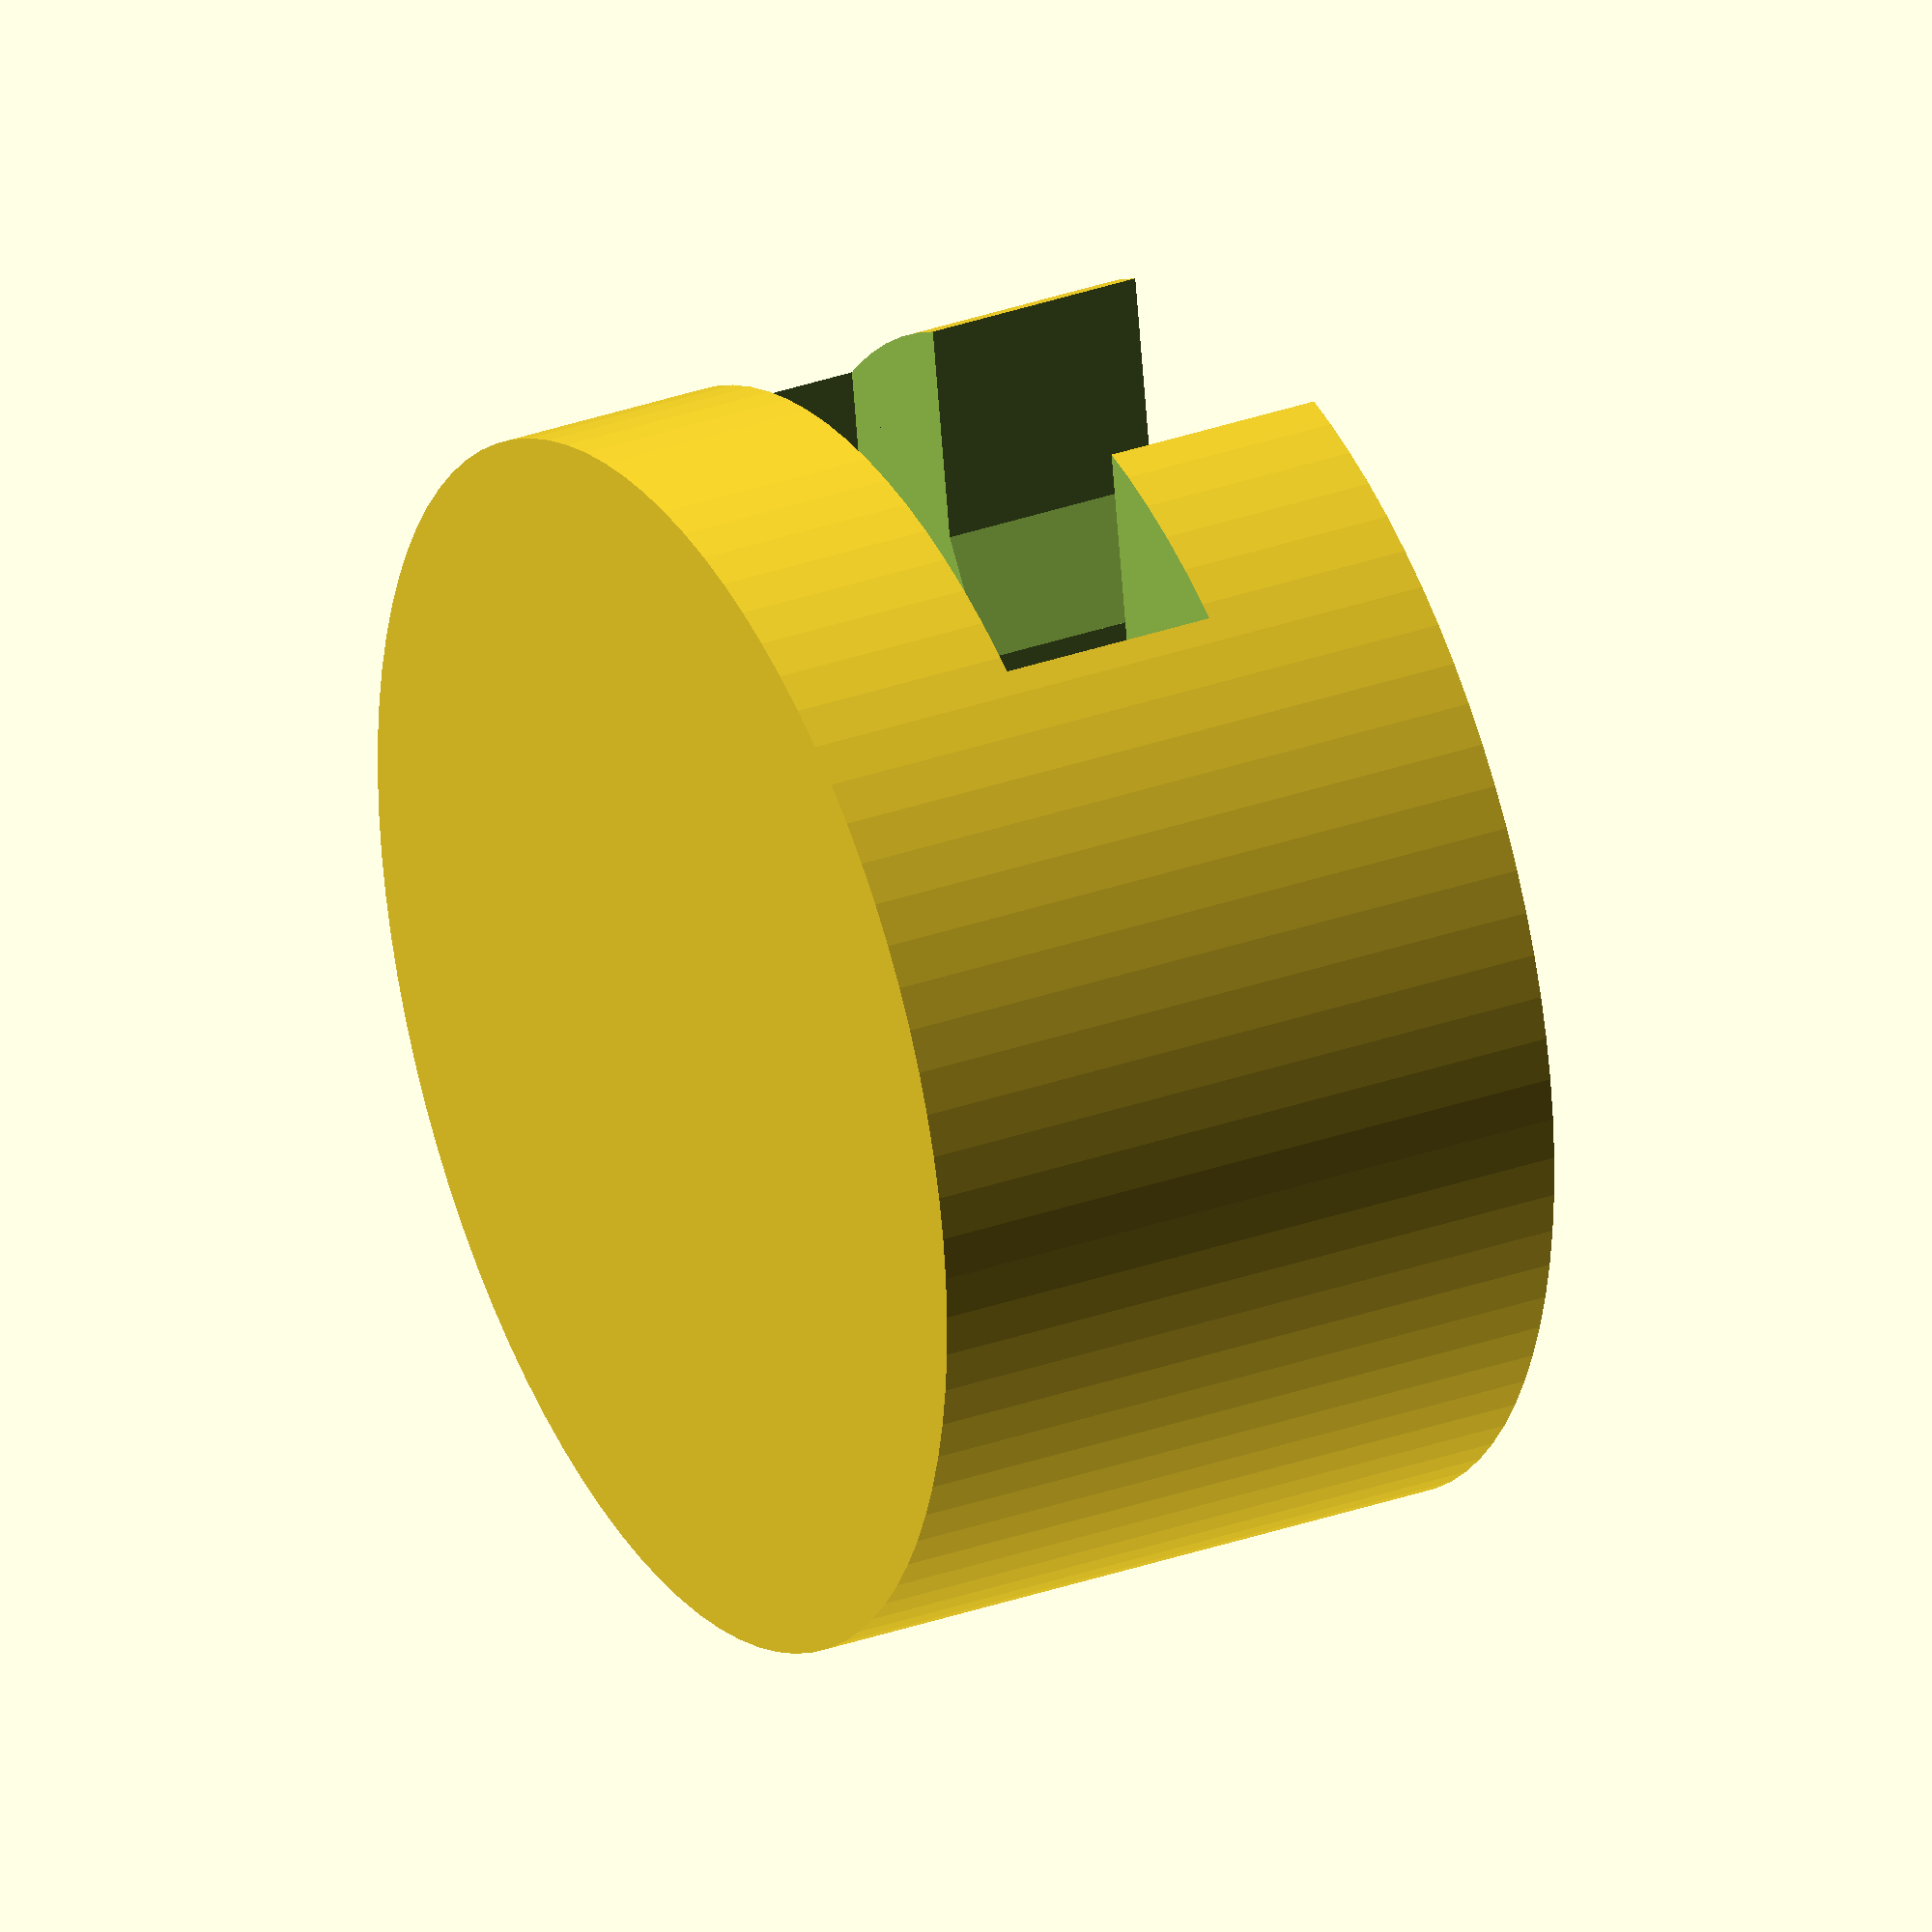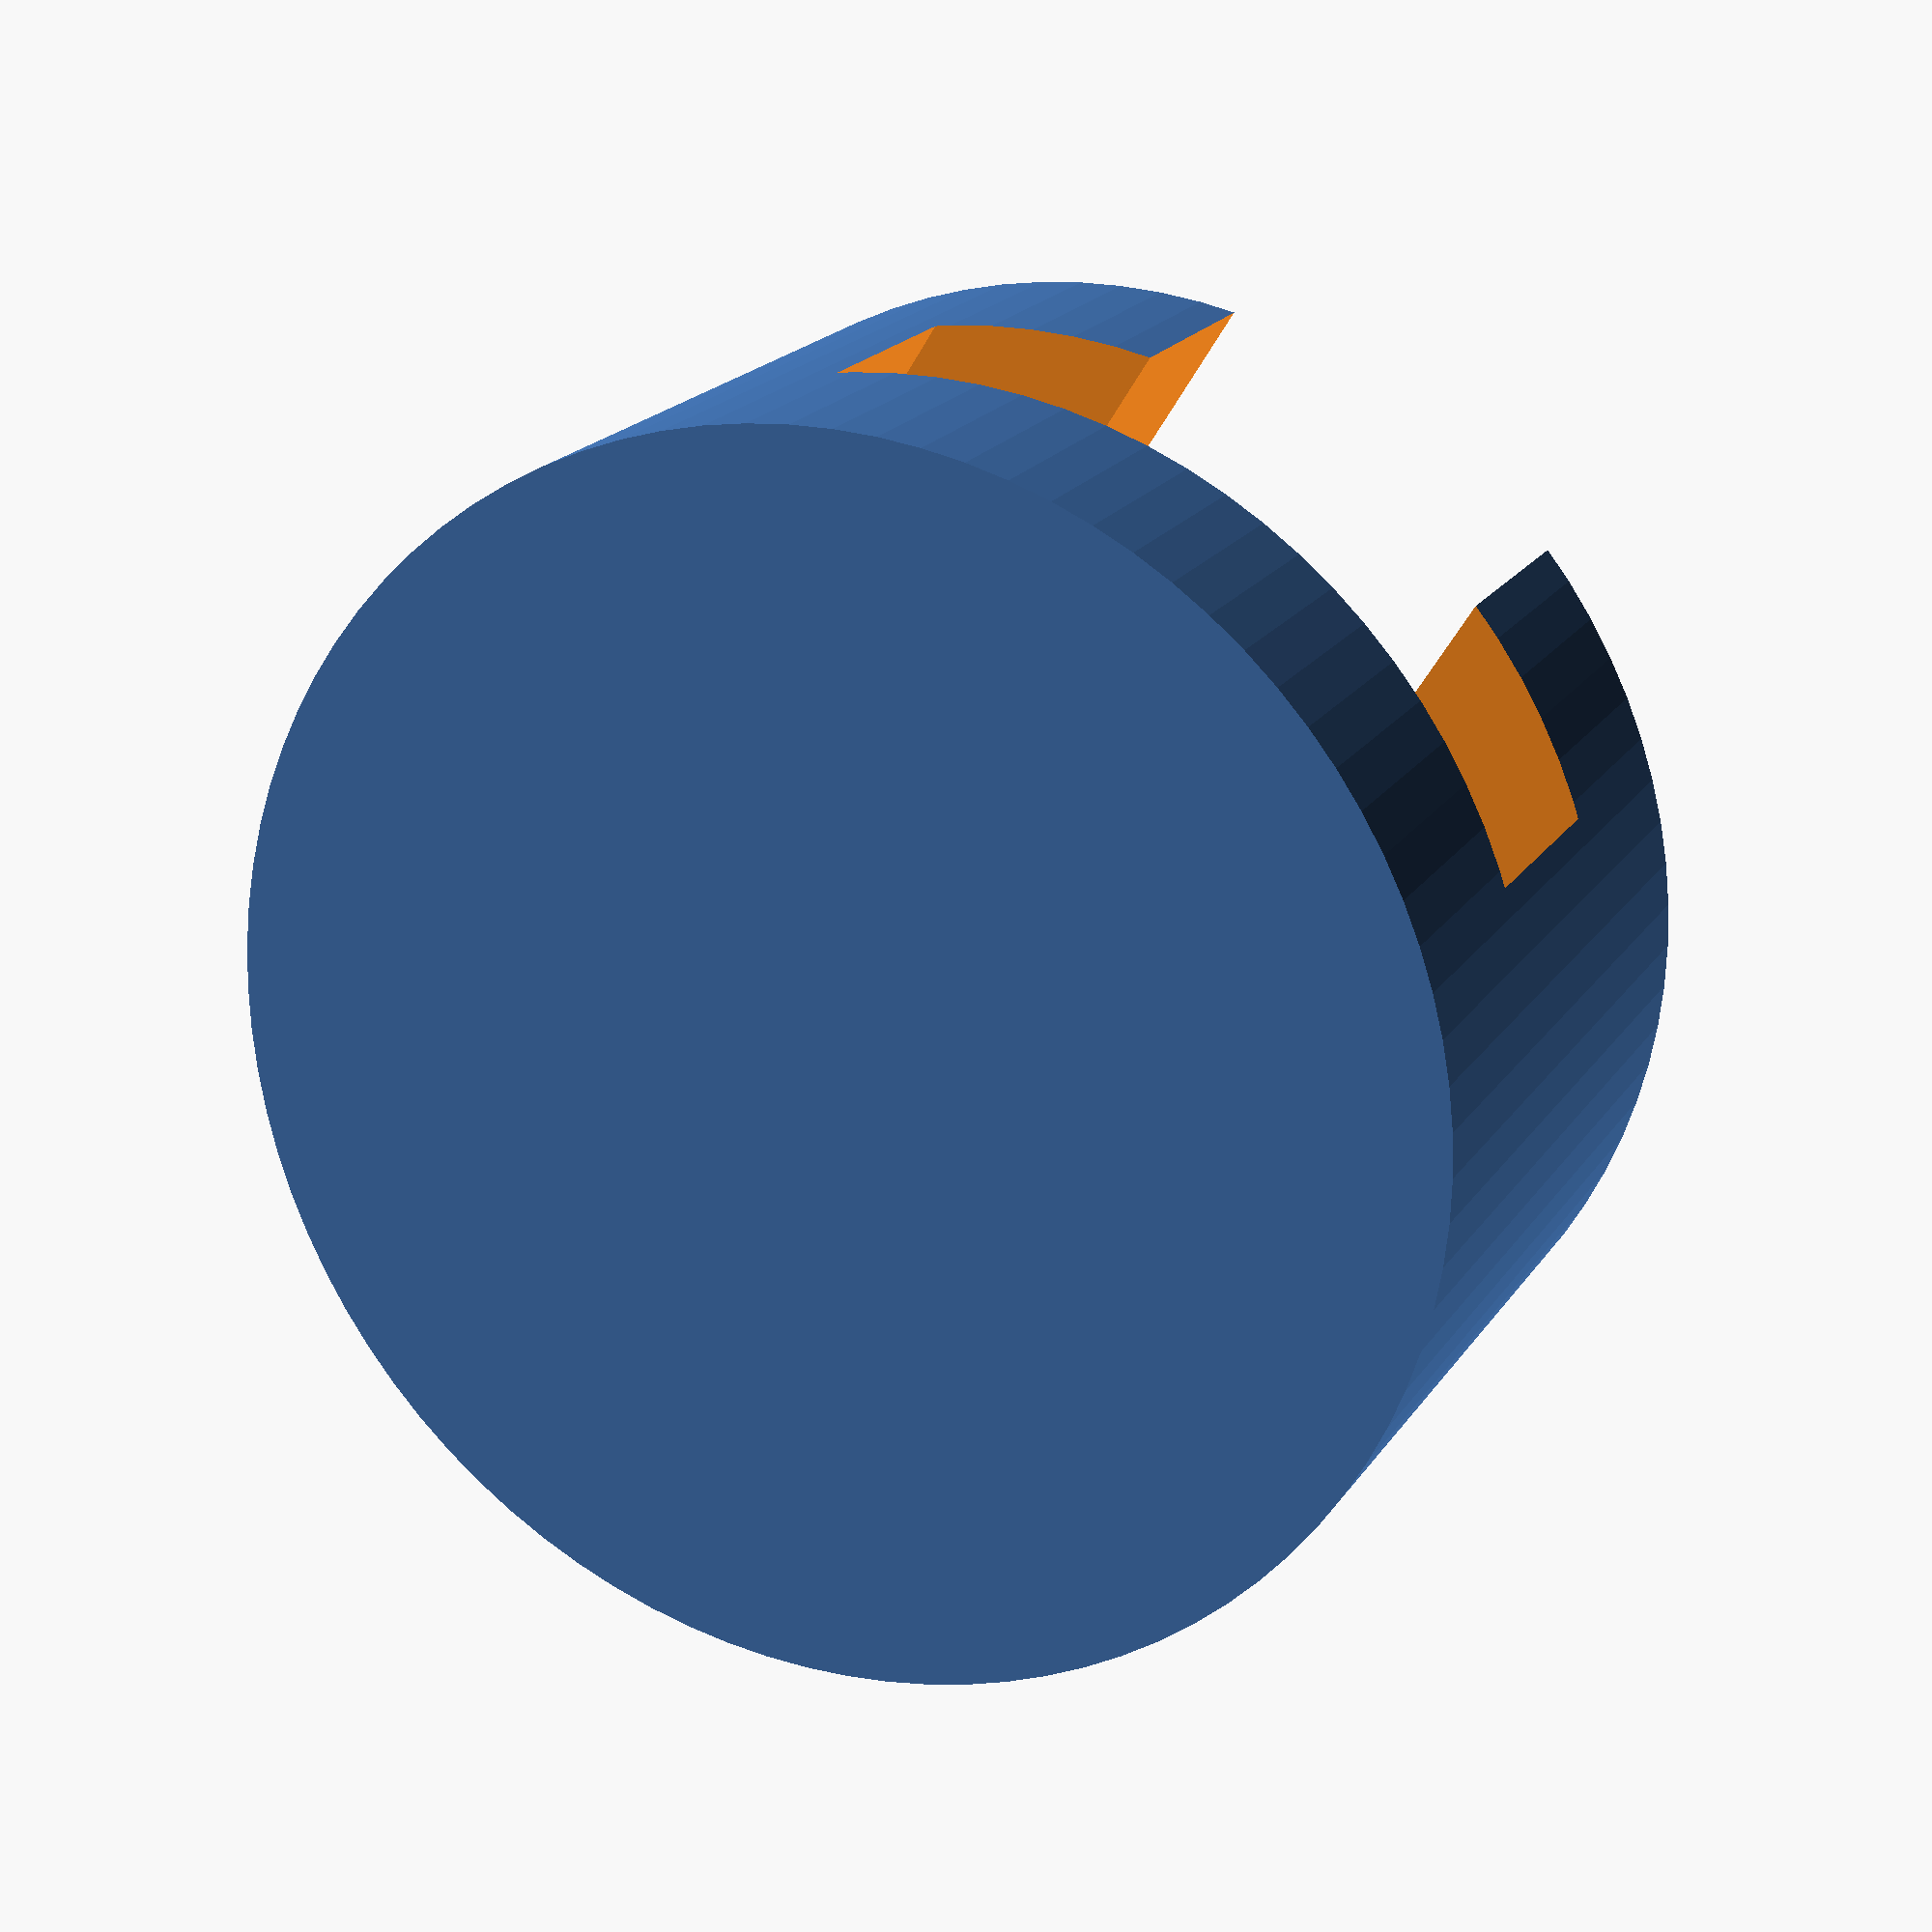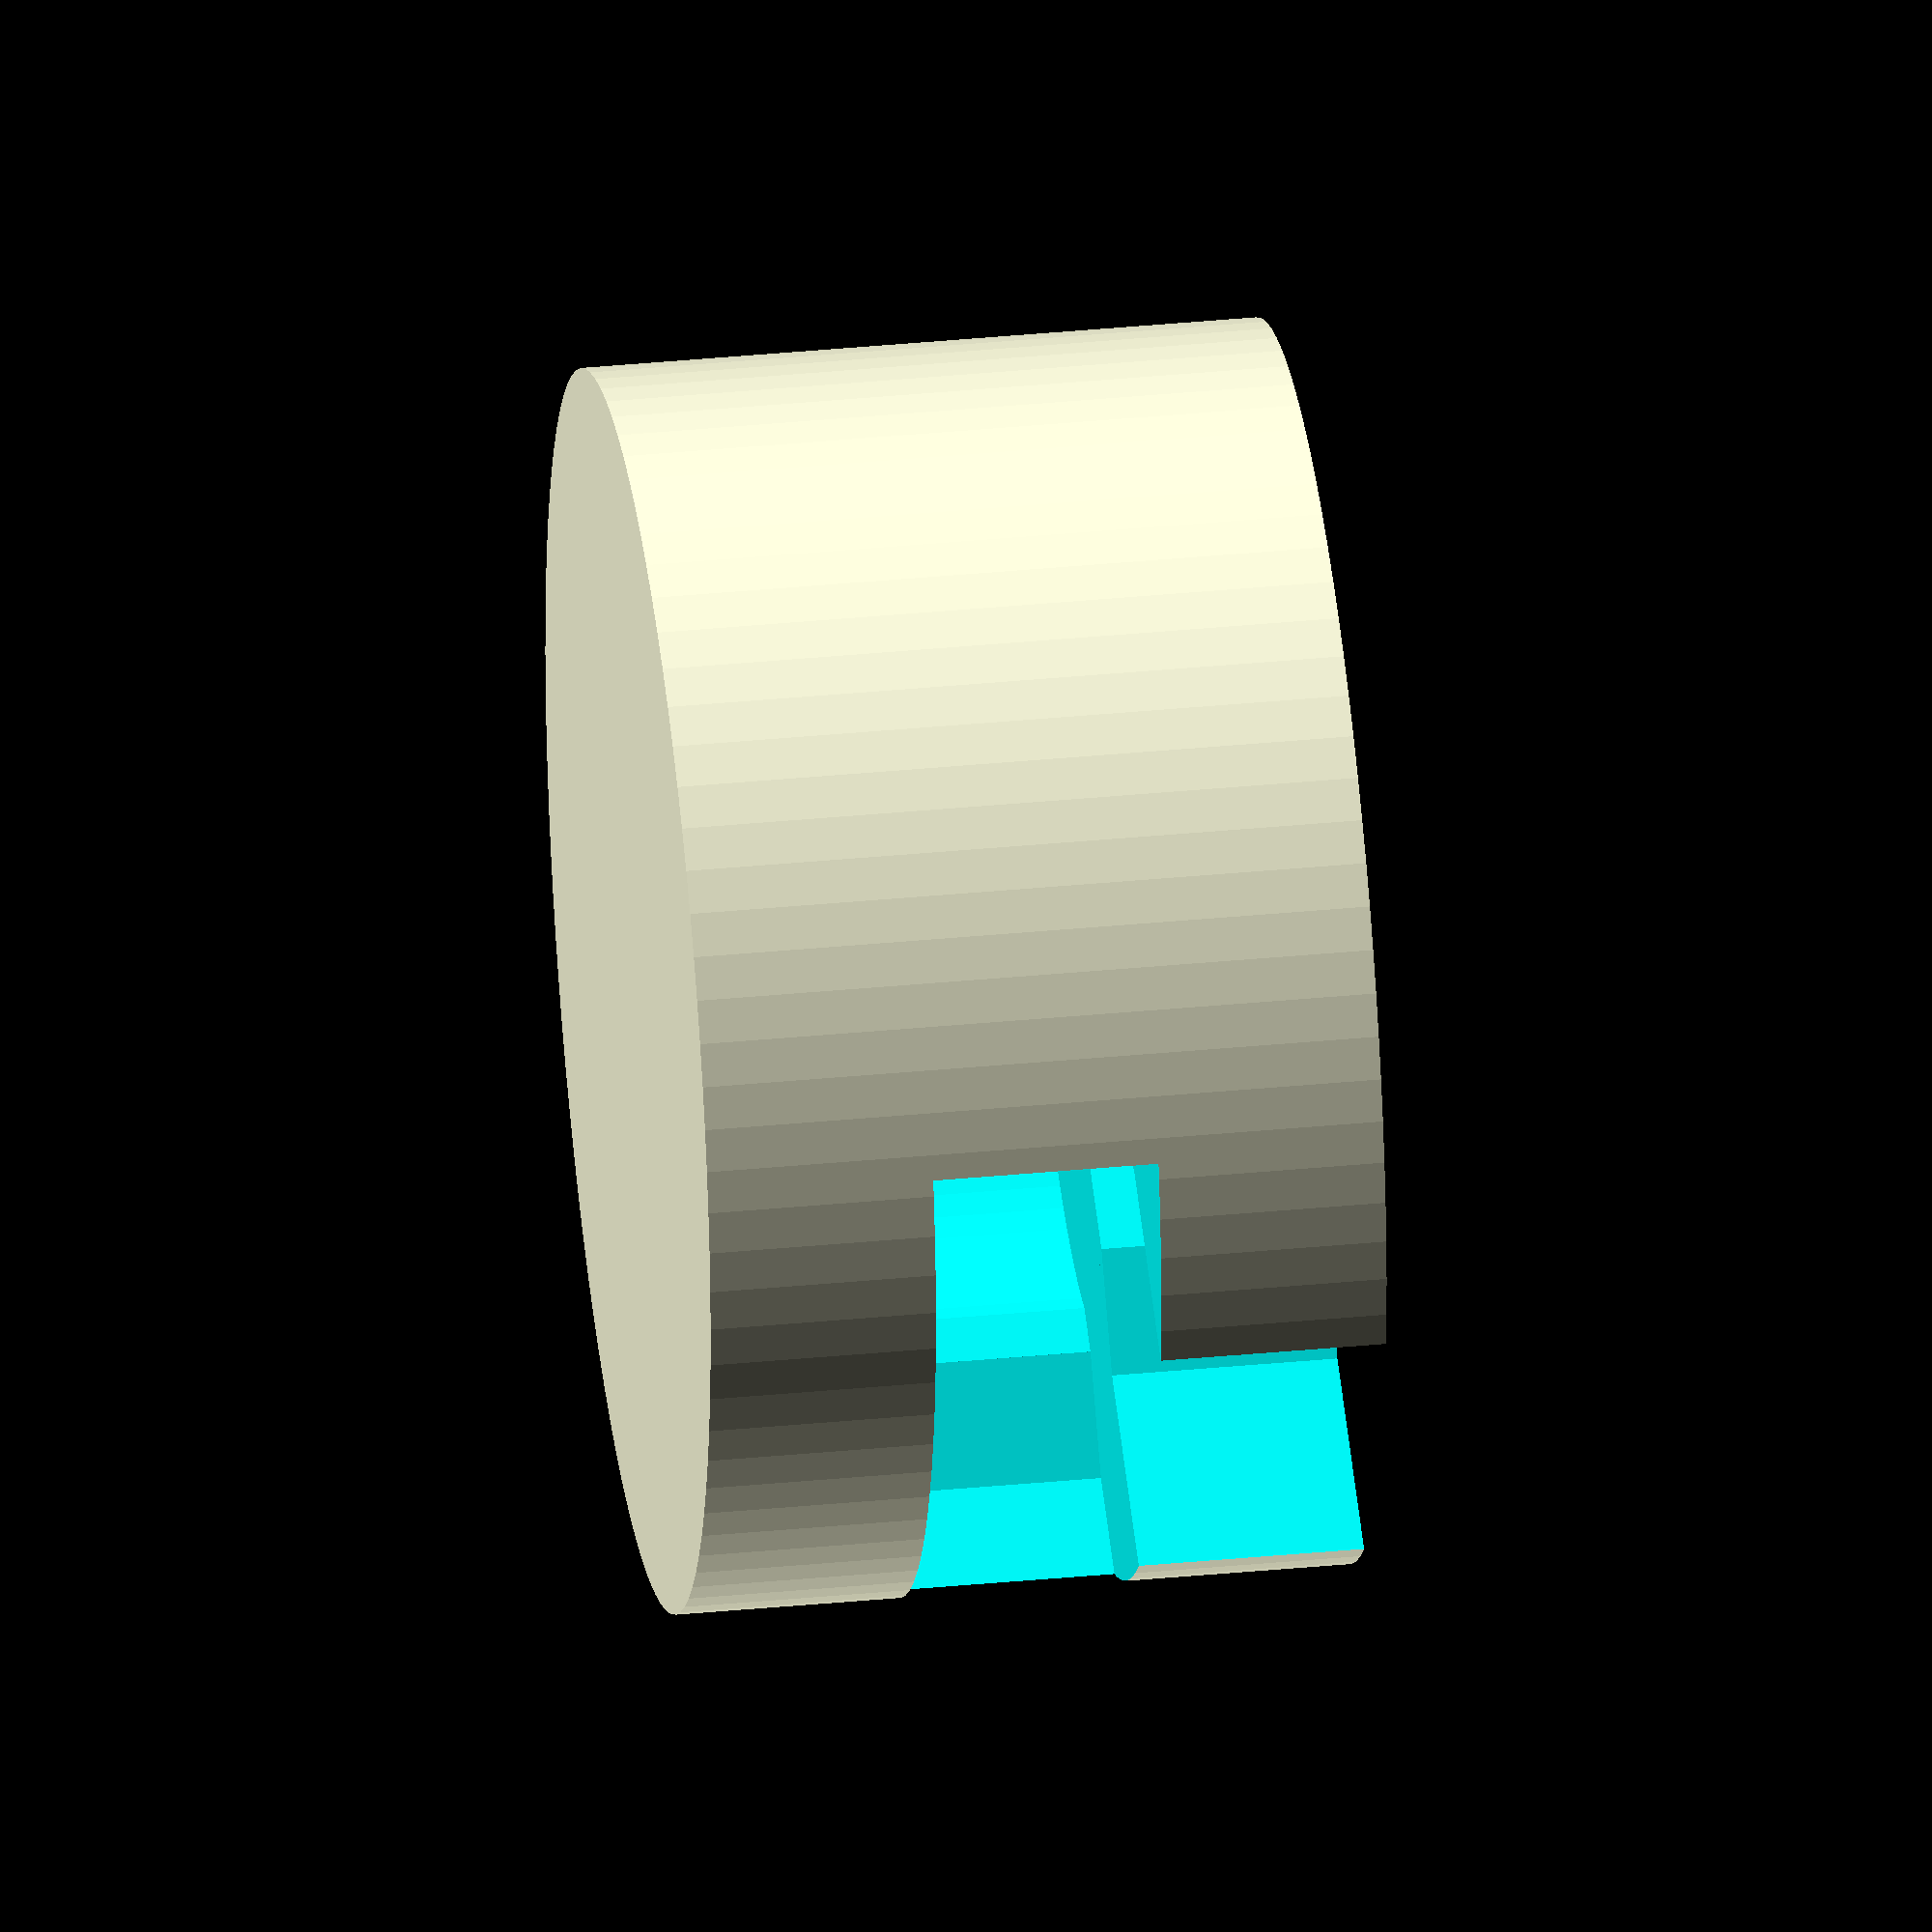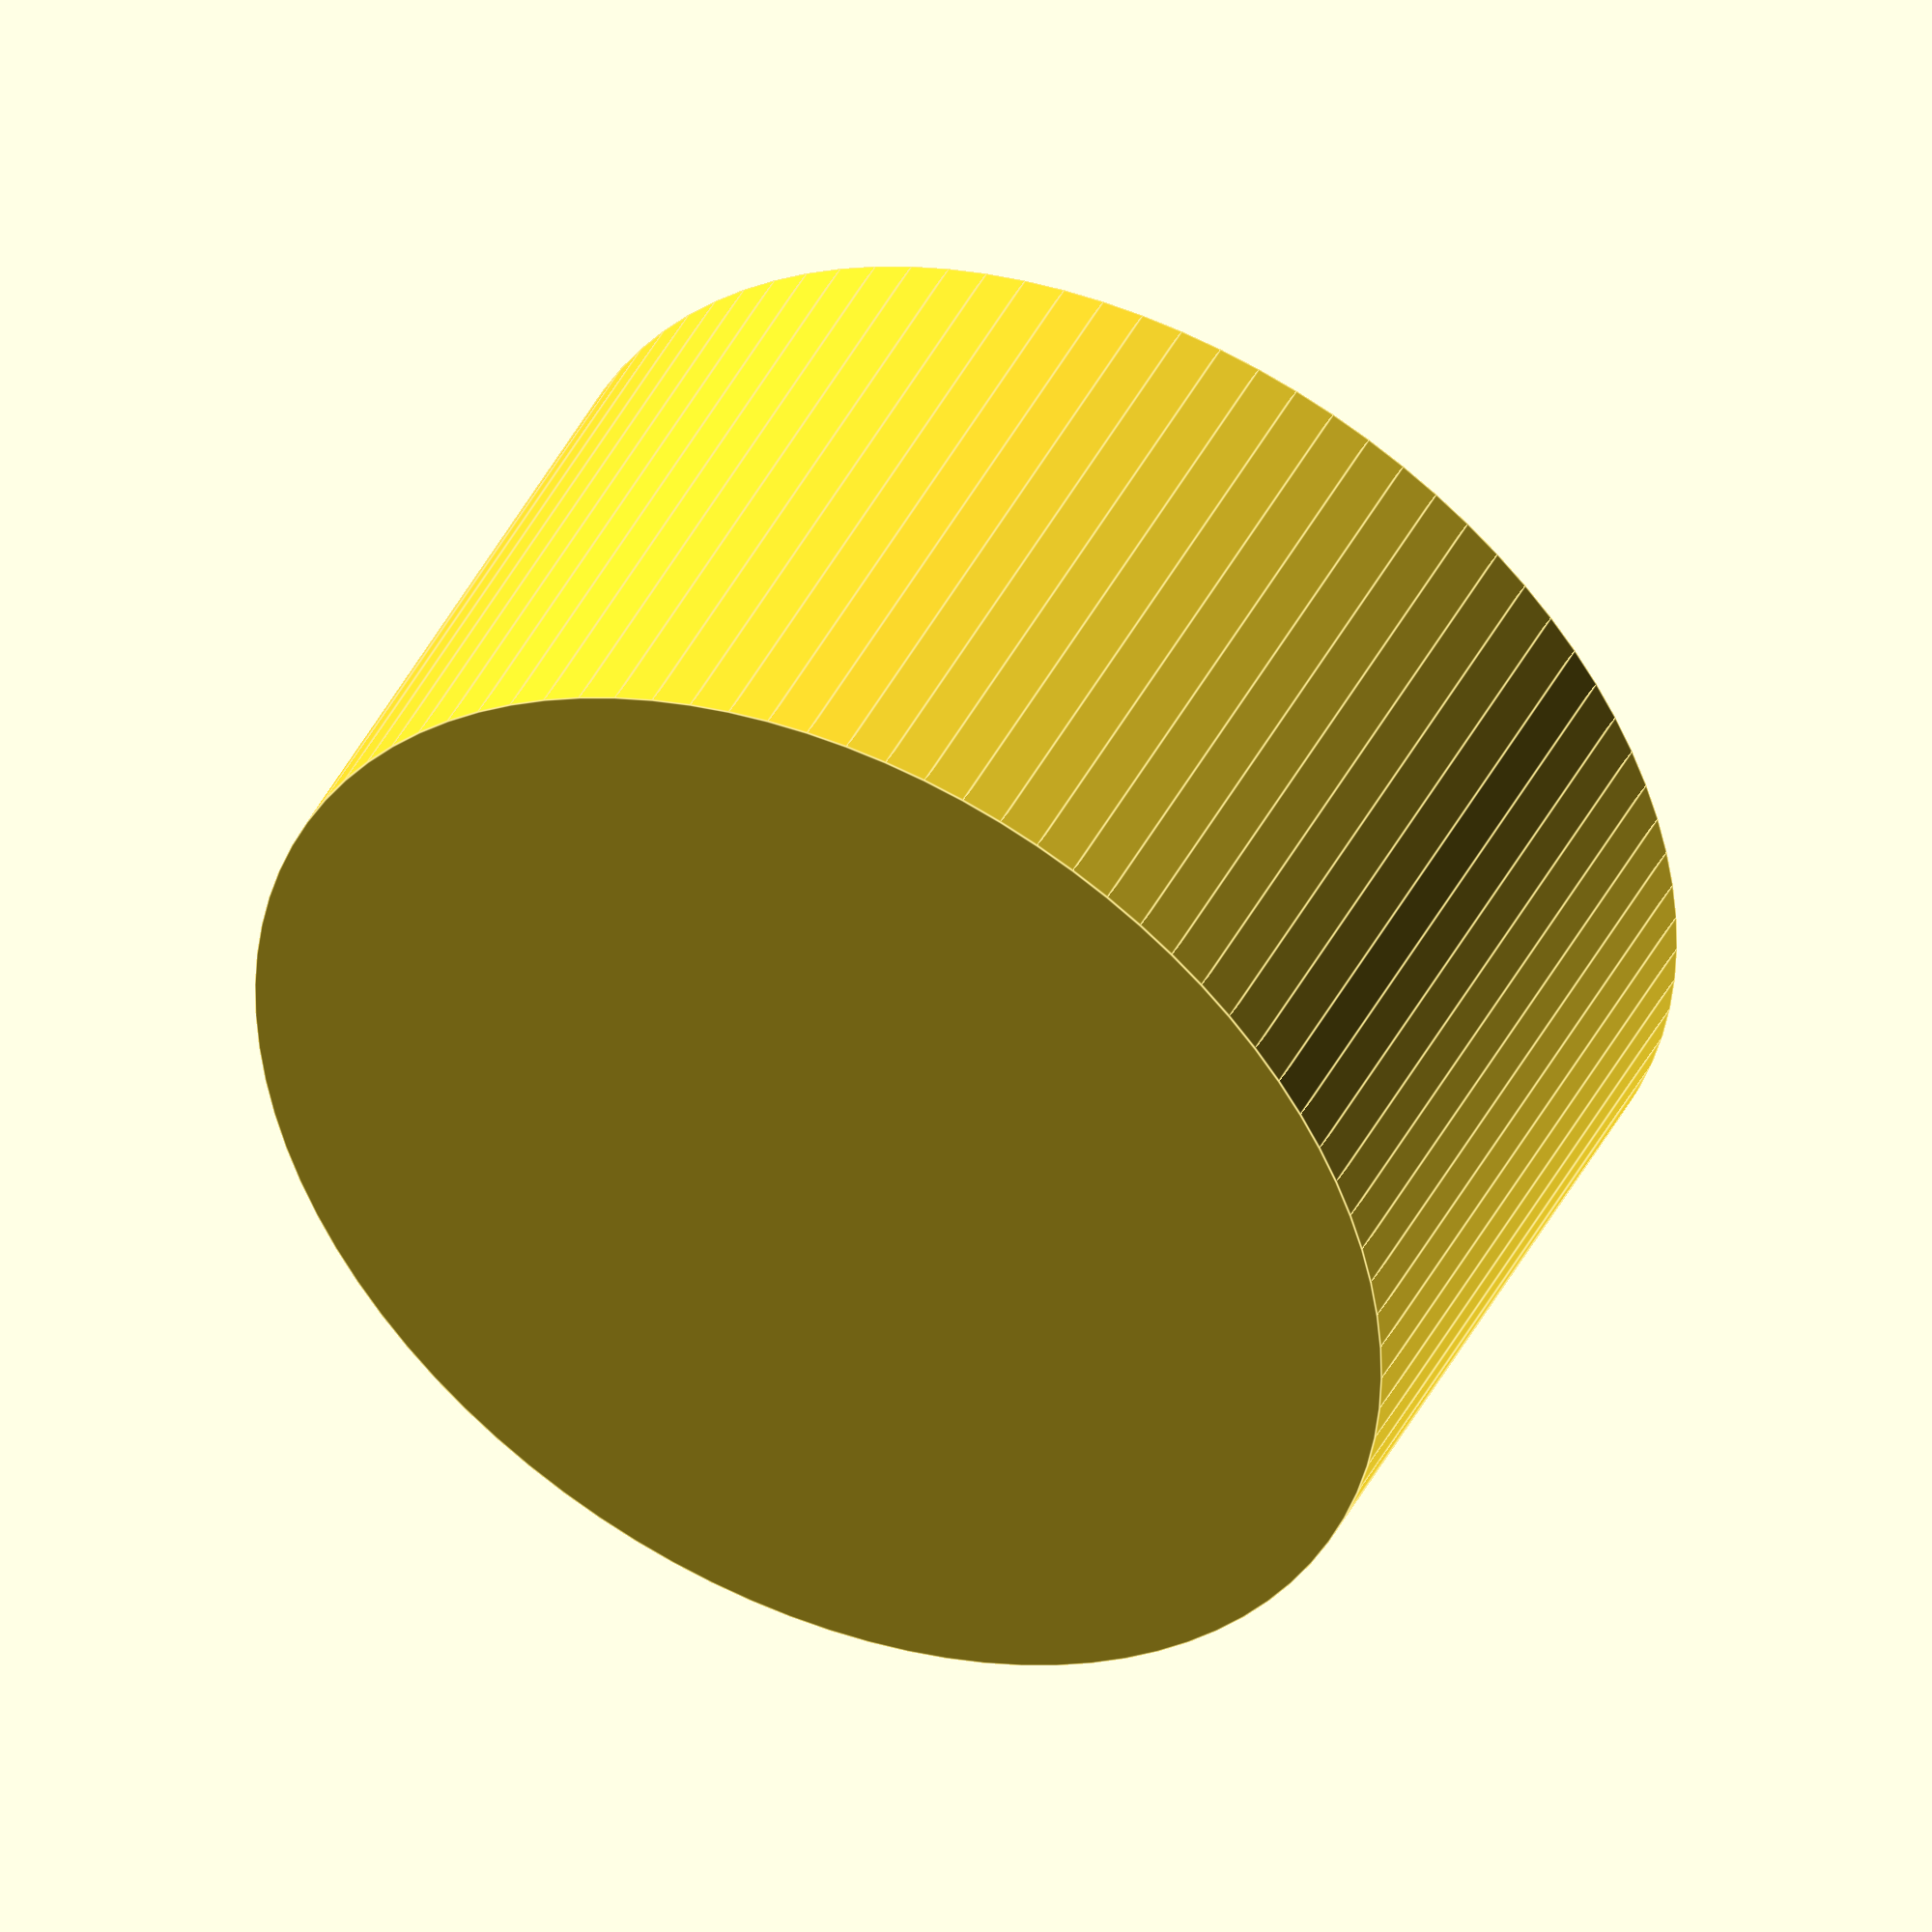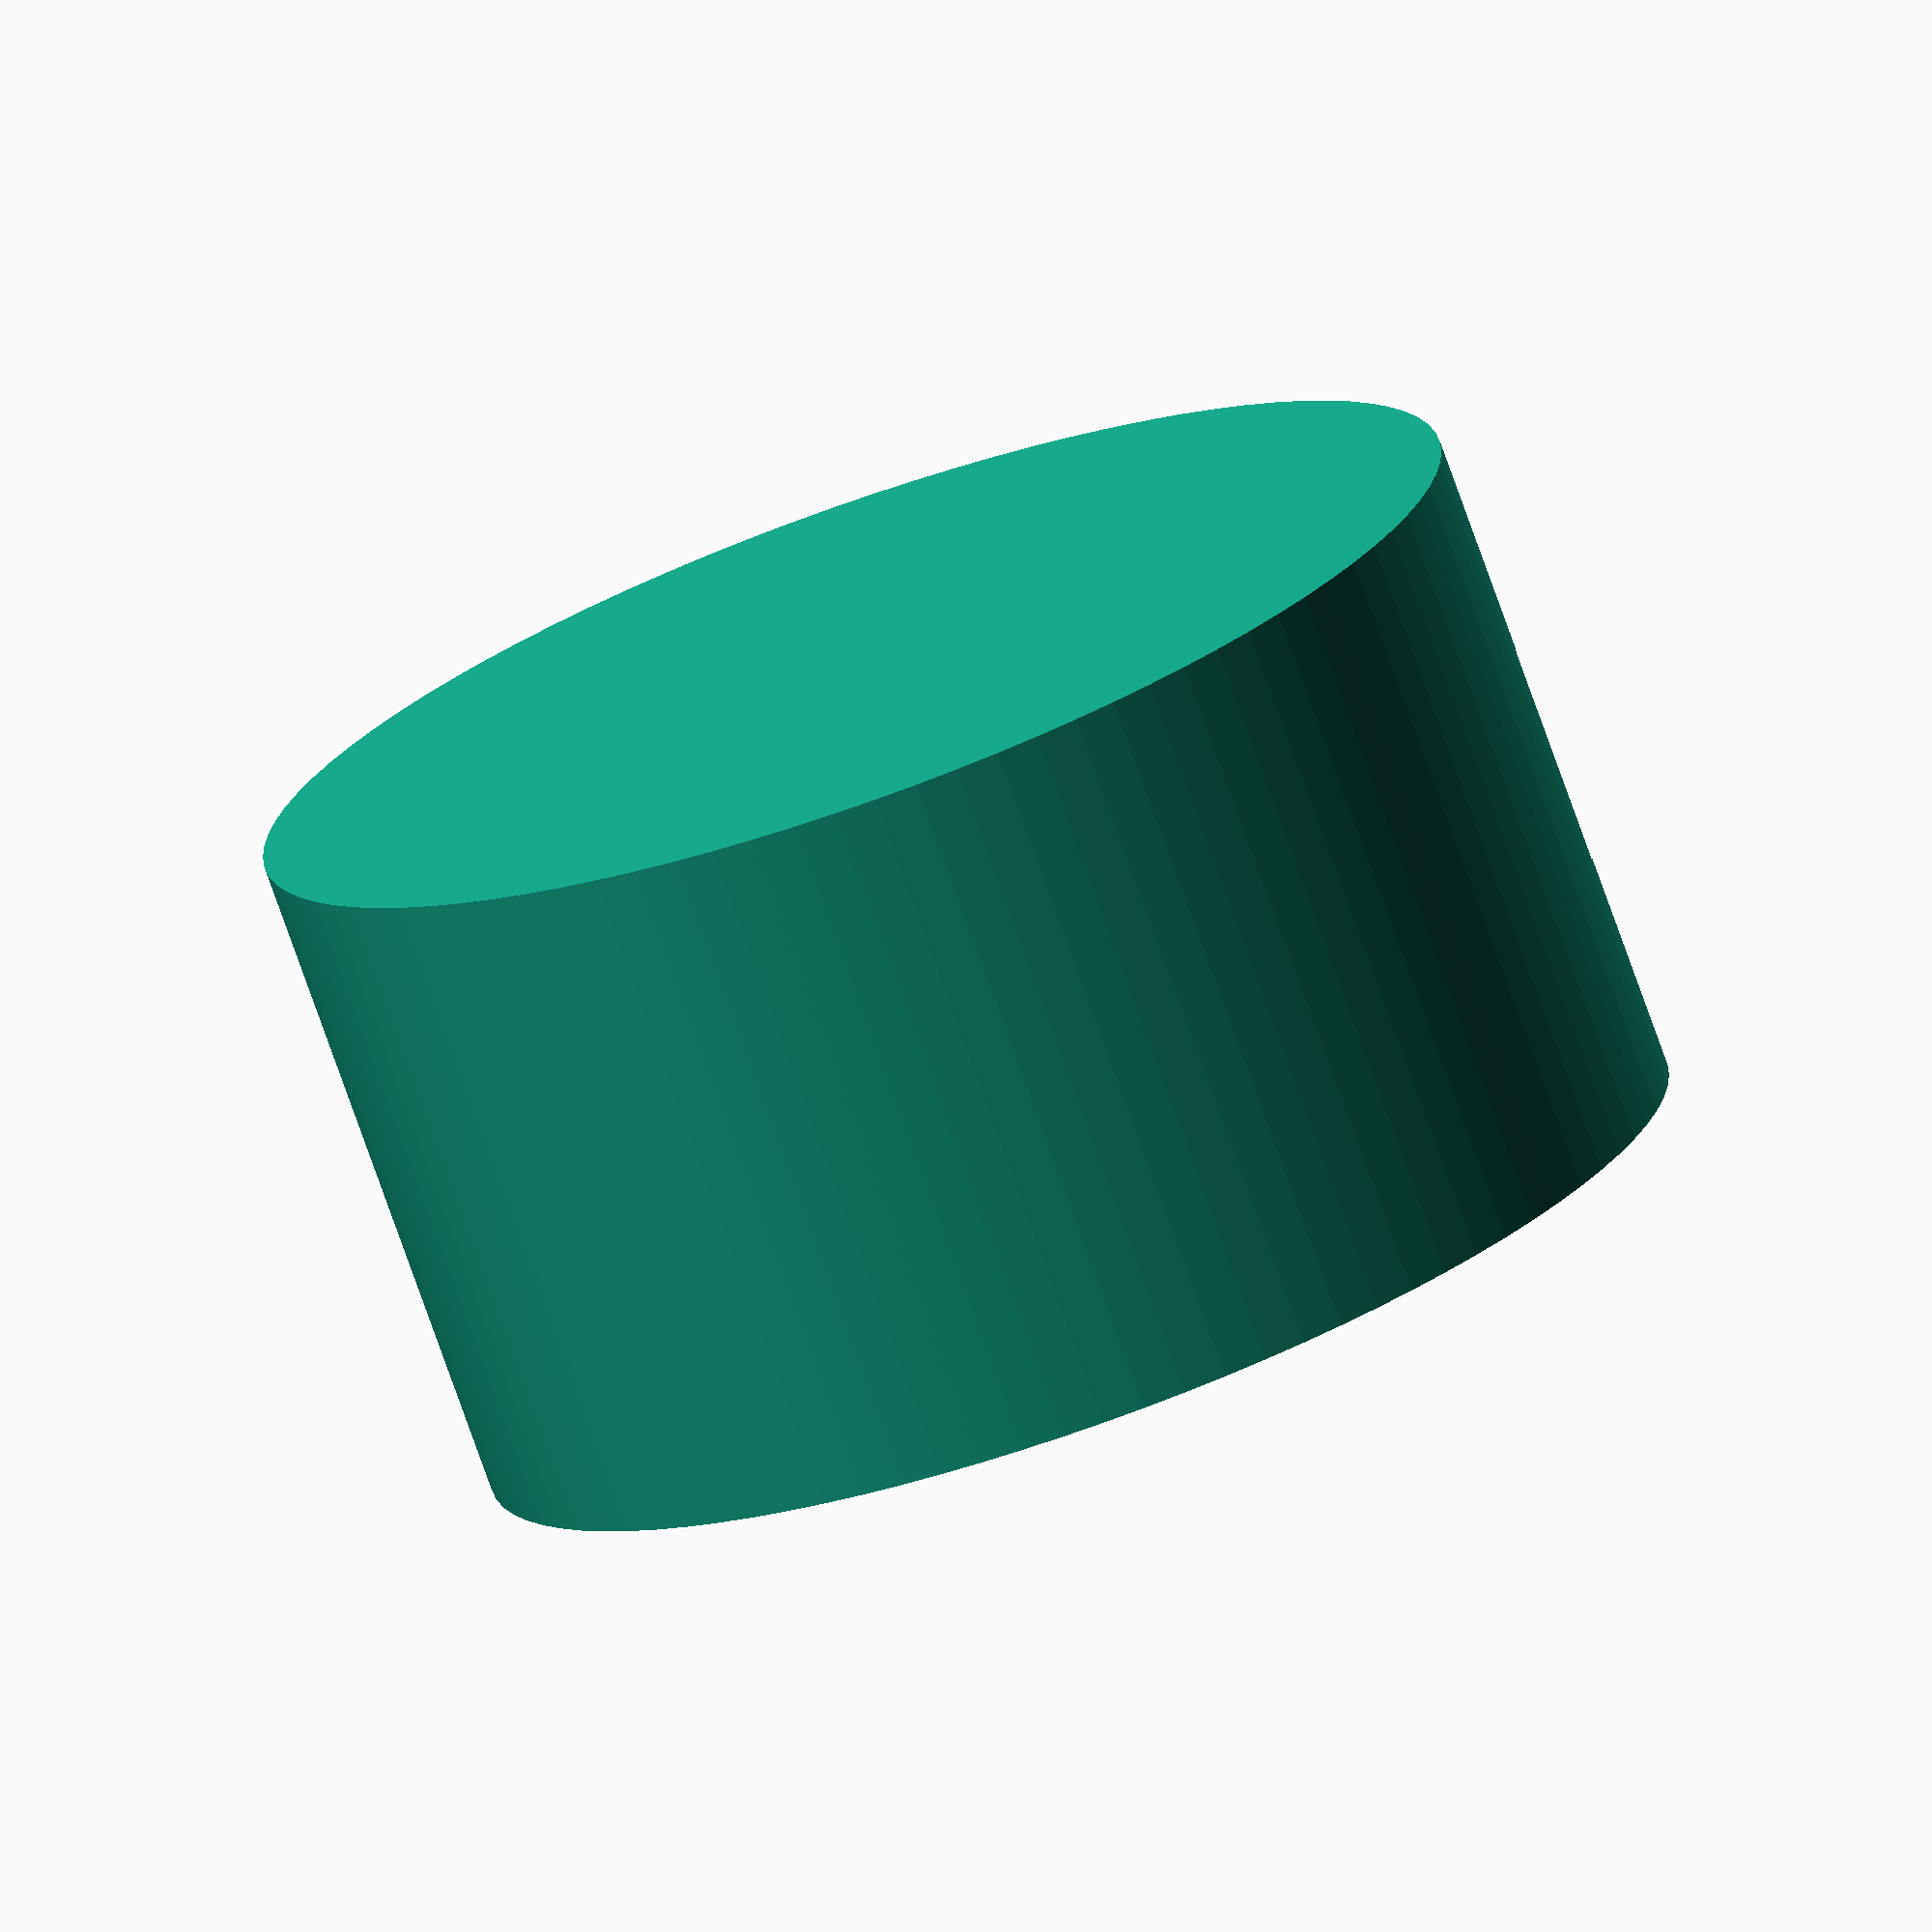
<openscad>
// general purpose parameters
eps = 0.01;
$fn = 90;

// plate parameters
// wall thickness
wt = 2;


// suction cup
// lower part parameters
// - d and h
// upper part parameters
// - D and H

// suction cup offset
sc_off = 0.5;
// '-> 2 mm suction cup
///*
sc_diam = 20;
sc_d = 3.5;
sc_h = 2;
sc_D = 7;
sc_H = 2;
//*/

// '-> 3 mm suction cup
/*
sc_diam = 30;
sc_d = 4.6;
sc_h = 2.5;
sc_D = 7.5;
sc_H = 1.8;
*/

// '-> 4 mm suction cup
/*
sc_diam = 40;
sc_d = 8;
sc_h = 2.75;
sc_D = 12.7;
sc_H = 3.75;
*/

module suction_interface()
{
    _D = 2*wt + sc_D;
    _H = sc_h+sc_H+wt;
    
    difference()
    {
        //main shell
        cylinder(d=_D, h=_H);
        
        // cutting lower suction cup compartement
        translate([0,0,-eps])
            cylinder(d=sc_d, h=sc_h+2*eps);
        // '-> entry hole
        _x = sc_d-2*sc_off;
        _y = sc_D/2+wt;
        translate([-_x/2,0,-eps])
                cube([_x,_y,sc_h+2*eps]);
        // '-> slide in
        hull()
        {
            // wider part
            translate([-_x/2-sc_off,sc_d/2+3*sc_off,-eps])
                cube([_x+2*sc_off,_y,sc_h+2*eps]);
            // more narrow part
            translate([-_x/2,sc_d/2+sc_off,-eps])
                cube([_x,_y,sc_h+2*eps]);
        }
        
        // cutting upper suction cup compartement
        translate([0,0,sc_h])
            cylinder(d=sc_D, h=sc_H);
        
        // '-> hole
        _X = sc_D - 2* sc_off;
        _Y = _y;
        translate([-_X/2,0,sc_h])
            cube([_X,_Y,sc_H]);
        // '-> slide in
        translate([0,0,sc_h])
        hull()
        {
            // wider part
            translate([-_X/2-sc_off,sc_d/2+3*sc_off,0])
                cube([_X+2*sc_off,_y,sc_h]);
            // more narrow part
            translate([-_X/2,sc_d/2+sc_off,0])
                cube([_X,_y,sc_h]);
        }
    }
    
}

suction_interface();
</openscad>
<views>
elev=329.0 azim=350.4 roll=62.9 proj=o view=solid
elev=160.3 azim=211.9 roll=156.1 proj=p view=solid
elev=325.7 azim=114.8 roll=82.4 proj=o view=wireframe
elev=315.4 azim=184.9 roll=25.7 proj=o view=edges
elev=255.8 azim=227.7 roll=160.5 proj=o view=solid
</views>
